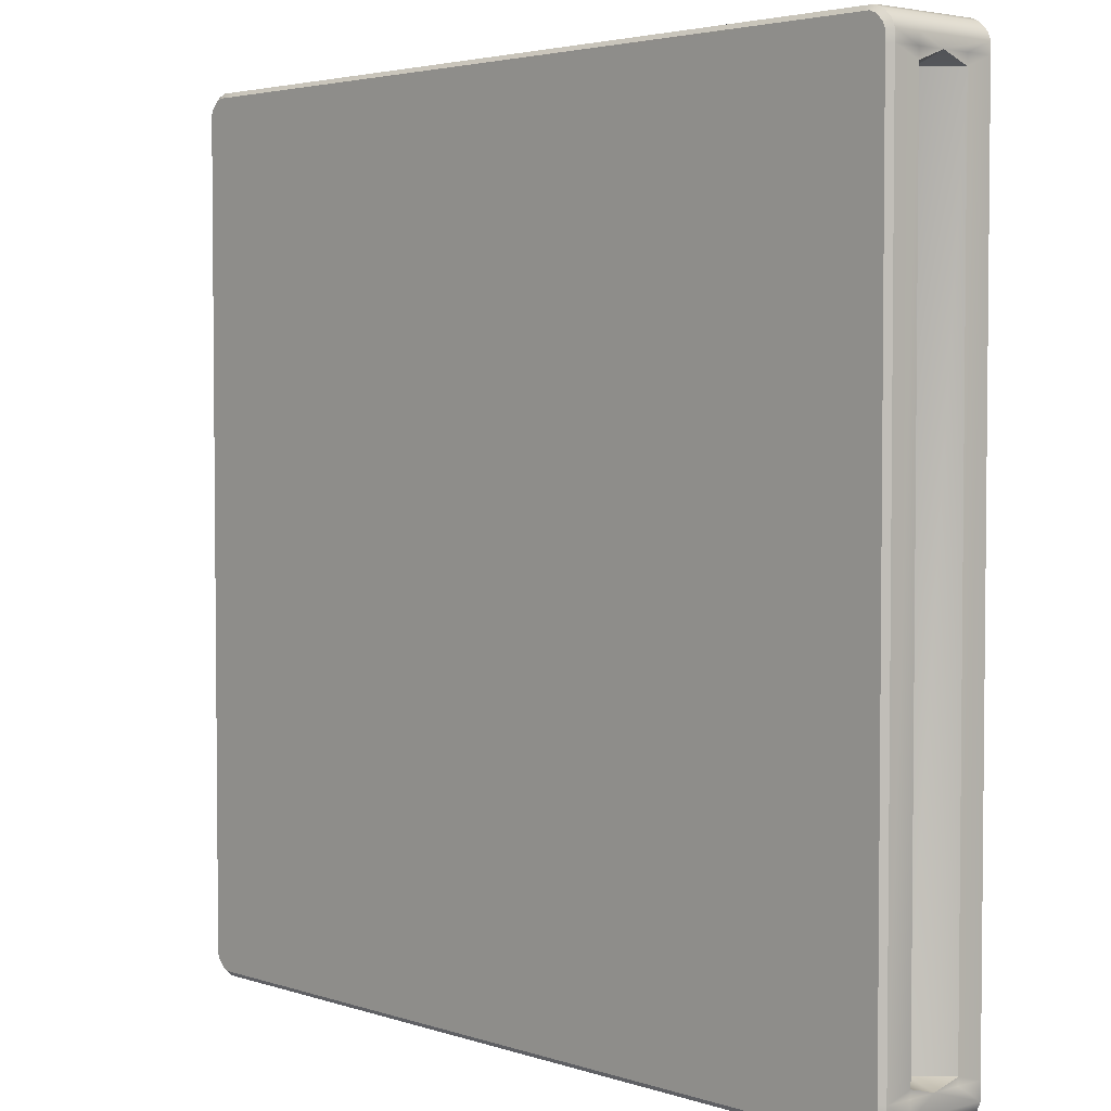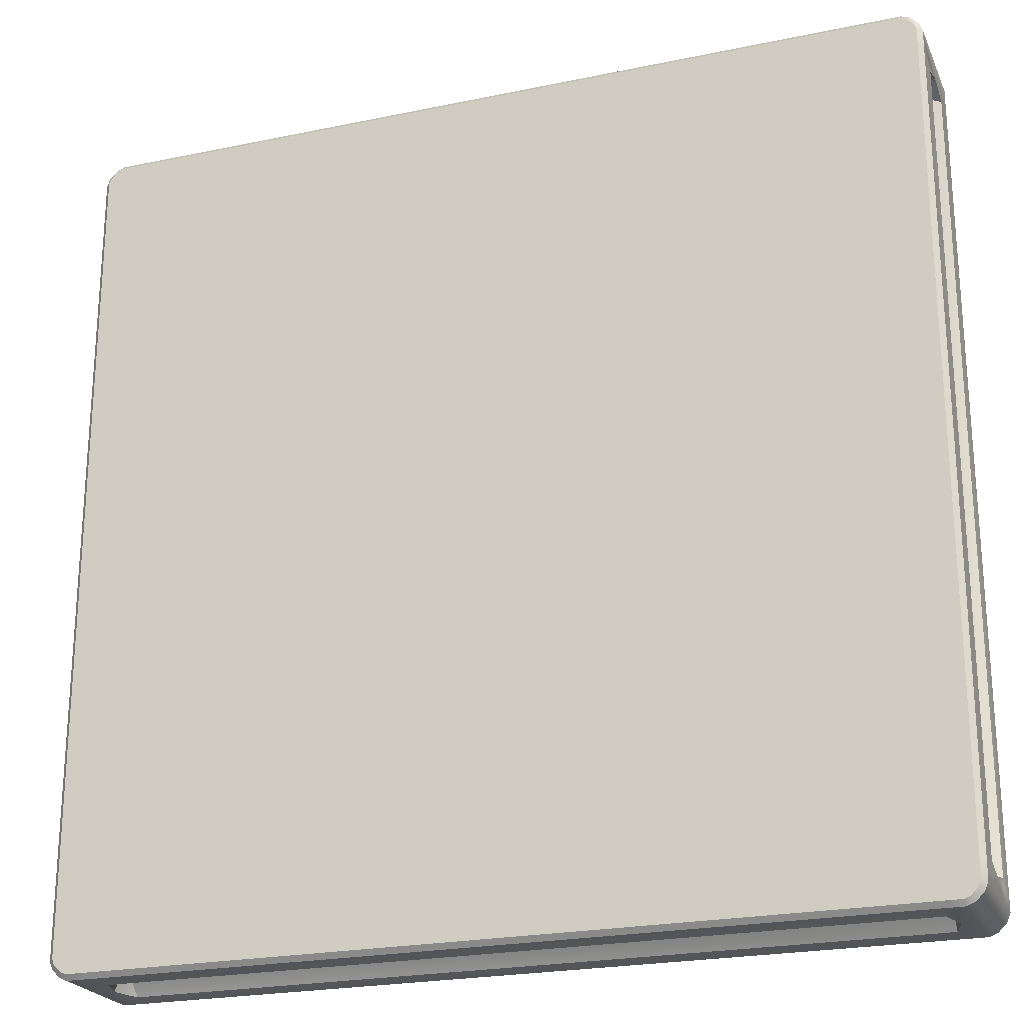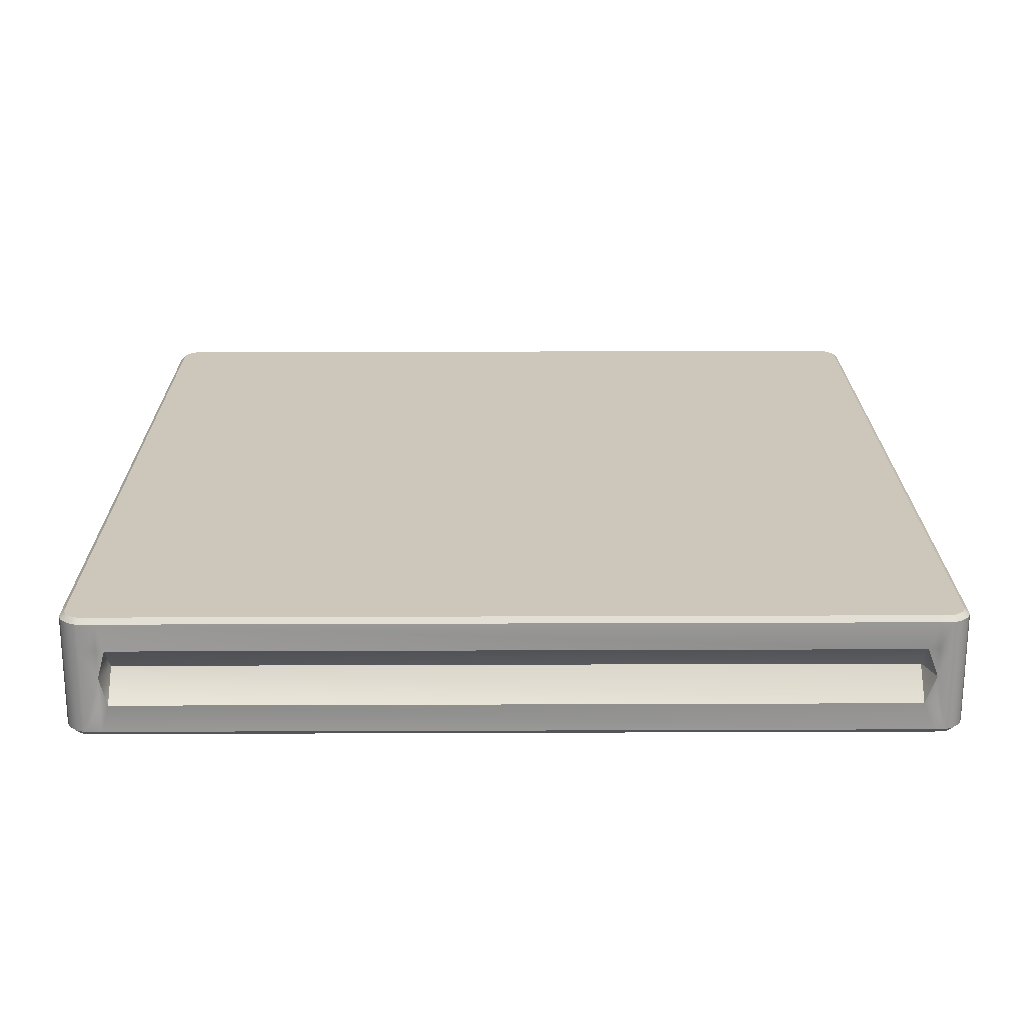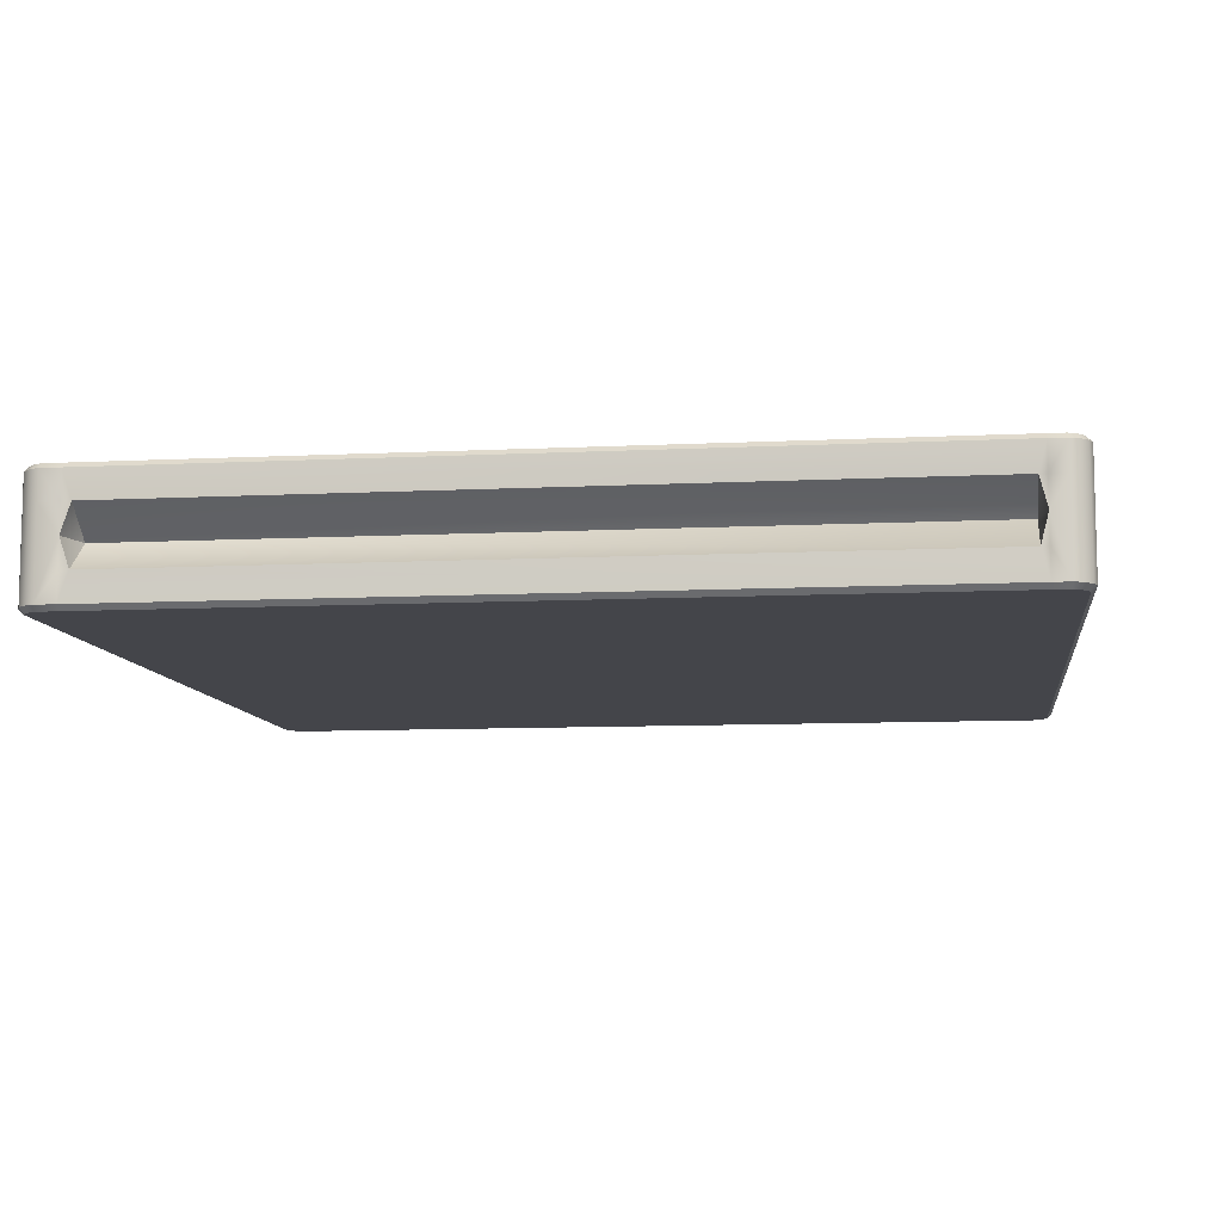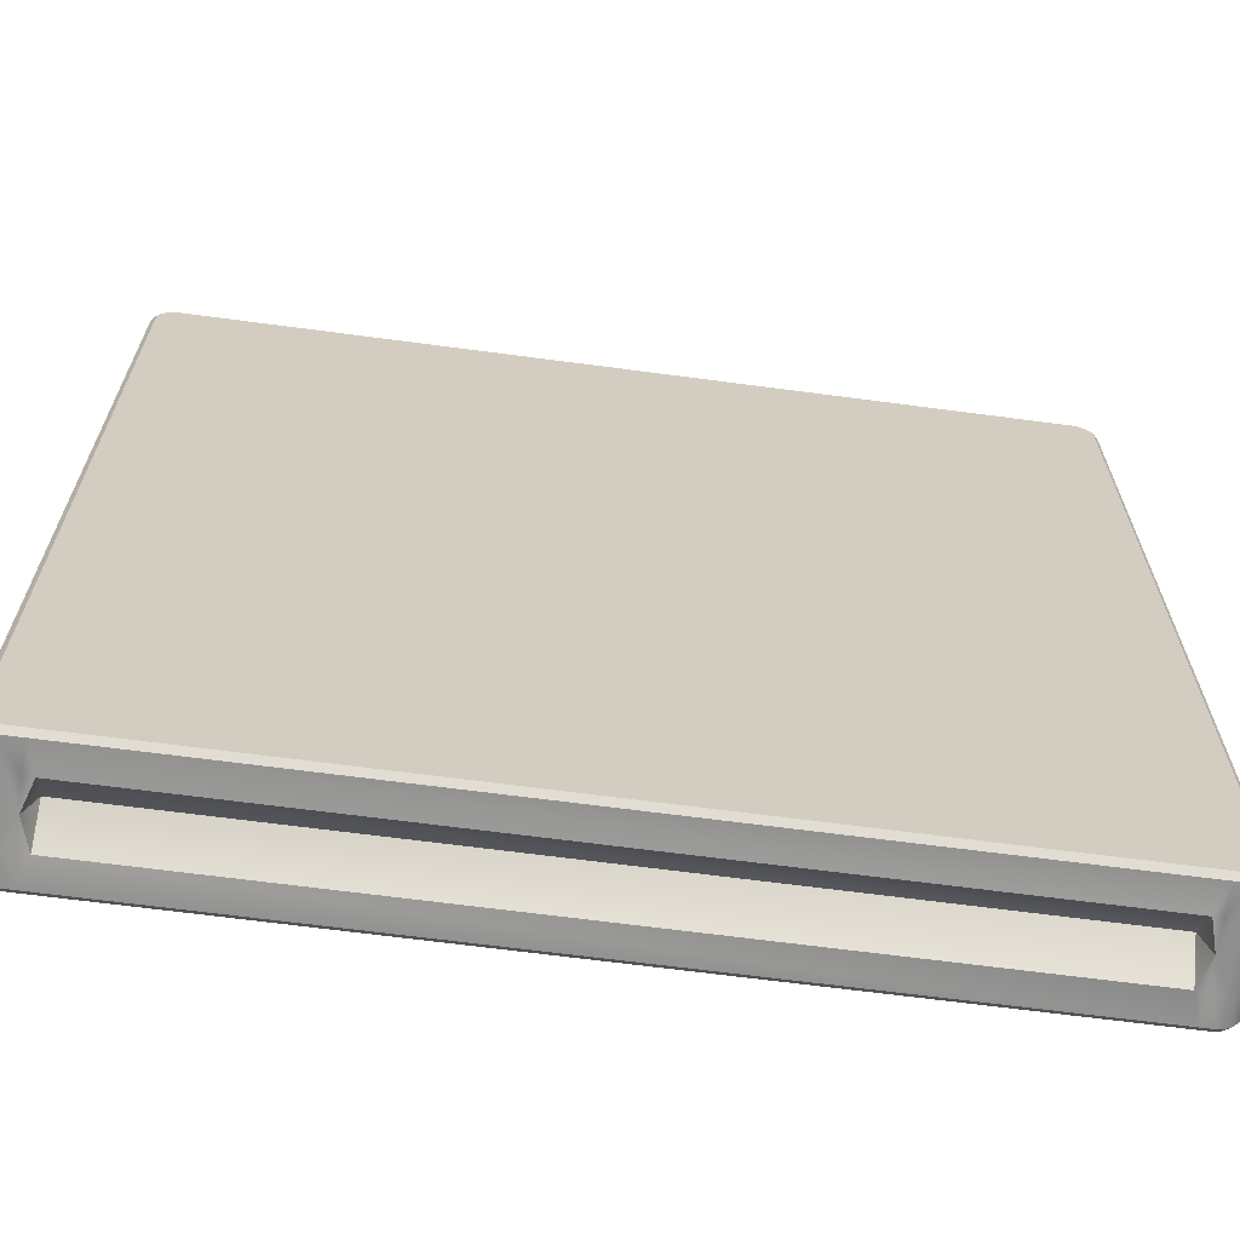
<metadata>
{"format":"obj","ext":"obj","renderer":"f3d","projection":"perspective","resolution":1024,"background":"white","views":[{"elev":3.5,"azim":-132.5,"up":"+Z"},{"elev":-23.2,"azim":19.5,"up":"+Z"},{"elev":21.3,"azim":-90.4,"up":"+Y"},{"elev":-9.3,"azim":97.5,"up":"+Y"},{"elev":-66.2,"azim":-7.6,"up":"+Z"}]}
</metadata>
<code>
o sponza_178
v -83.33 68.72 -25.04
v -83.37 68.72 -25.05
v -83.42 68.72 -25.1
v -83.44 68.72 -30.83
v -83.44 68.72 -25.22
v -83.44 68.72 -30.71
v -83.44 68.72 -25.14
v -83.42 68.72 -30.87
v -83.37 68.72 -30.92
v -77.63 68.72 -30.94
v -83.2 68.72 -30.94
v -77.73 68.72 -30.94
v -83.33 68.72 -30.94
v -77.59 68.72 -30.92
v -77.54 68.72 -30.87
v -77.53 68.72 -25.14
v -77.53 68.72 -30.71
v -77.53 68.72 -25.28
v -77.53 68.72 -30.83
v -77.59 68.72 -25.05
v -77.54 68.72 -25.1
v -83.29 68.72 -25.04
v -77.76 68.72 -25.04
v -77.63 68.72 -25.04
v -77.53 69.57 -30.83
v -77.54 69.57 -30.87
v -77.59 69.57 -30.92
v -83.33 69.57 -30.94
v -77.73 69.57 -30.94
v -83.2 69.57 -30.94
v -77.63 69.57 -30.94
v -83.37 69.57 -30.92
v -83.42 69.57 -30.87
v -83.44 69.57 -25.14
v -83.44 69.57 -30.71
v -83.44 69.57 -25.22
v -83.44 69.57 -30.83
v -83.42 69.57 -25.1
v -83.37 69.57 -25.05
v -77.63 69.57 -25.04
v -83.29 69.57 -25.04
v -77.76 69.57 -25.04
v -83.33 69.57 -25.04
v -77.59 69.57 -25.05
v -77.54 69.57 -25.1
v -77.53 69.57 -25.28
v -77.53 69.57 -30.71
v -77.53 69.57 -25.14
v -77.63 68.75 -25
v -77.63 69.34 -25
v -77.75 69.14 -25
v -77.75 68.95 -25
v -83.47 68.75 -25.14
v -83.47 69.34 -25.14
v -83.47 69.14 -25.21
v -83.47 68.95 -25.21
v -83.39 68.75 -25.02
v -83.39 69.53 -25.02
v -83.45 69.53 -25.08
v -83.45 68.75 -25.08
v -77.57 68.75 -25.02
v -77.52 68.75 -25.08
v -77.52 69.53 -25.08
v -77.57 69.53 -25.02
v -83.45 68.75 -30.89
v -83.45 69.53 -30.89
v -83.39 69.53 -30.95
v -83.39 68.75 -30.95
v -83.34 69.34 -25
v -83.34 69.53 -25
v -83.34 68.75 -25
v -77.63 69.53 -25
v -83.47 68.75 -30.84
v -83.47 69.34 -30.84
v -83.47 69.53 -25.14
v -77.49 68.75 -25.14
v -77.49 69.34 -25.14
v -77.49 69.53 -25.14
v -83.34 69.34 -30.97
v -83.34 68.75 -30.97
v -83.44 68.72 -30.83
v -83.44 68.72 -30.71
v -83.47 68.75 -30.72
v -83.47 68.75 -30.84
v -83.33 68.72 -25.04
v -83.29 68.72 -25.04
v -83.29 68.75 -25
v -83.34 68.75 -25
v -77.63 69.57 -25.04
v -77.76 69.57 -25.04
v -77.75 69.53 -25
v -77.63 69.53 -25
v -83.44 69.57 -25.14
v -83.44 69.57 -25.22
v -83.47 69.53 -25.21
v -83.47 69.53 -25.14
v -77.57 68.75 -25.02
v -77.59 68.72 -25.05
v -77.54 68.72 -25.1
v -77.52 68.75 -25.08
v -83.45 68.75 -25.08
v -83.42 68.72 -25.1
v -83.37 68.72 -25.05
v -83.39 68.75 -25.02
v -83.39 68.75 -30.95
v -83.37 68.72 -30.92
v -83.42 68.72 -30.87
v -83.45 68.75 -30.89
v -77.52 69.53 -25.08
v -77.54 69.57 -25.1
v -77.59 69.57 -25.05
v -77.57 69.53 -25.02
v -83.39 69.53 -25.02
v -83.37 69.57 -25.05
v -83.42 69.57 -25.1
v -83.45 69.53 -25.08
v -83.45 69.53 -30.89
v -83.42 69.57 -30.87
v -83.37 69.57 -30.92
v -83.39 69.53 -30.95
v -77.63 68.75 -25
v -77.63 68.72 -25.04
v -83.33 69.57 -30.94
v -83.34 69.53 -30.97
v -77.53 68.72 -25.14
v -77.49 68.75 -25.14
v -83.47 68.75 -25.14
v -83.44 68.72 -25.14
v -83.34 68.75 -30.97
v -83.33 68.72 -30.94
v -77.49 69.53 -25.14
v -77.53 69.57 -25.14
v -83.34 69.53 -25
v -83.33 69.57 -25.04
v -83.47 69.53 -30.84
v -83.44 69.57 -30.83
v -83.34 68.75 -30.97
v -83.34 69.34 -30.97
v -83.21 69.14 -30.97
v -83.21 68.95 -30.97
v -77.49 68.75 -30.84
v -77.49 69.34 -30.84
v -77.49 69.14 -30.72
v -77.49 68.95 -30.72
v -77.57 68.75 -30.95
v -77.57 69.53 -30.95
v -77.52 69.53 -30.89
v -77.52 68.75 -30.89
v -77.63 69.34 -30.97
v -77.63 69.53 -30.97
v -77.63 68.75 -30.97
v -77.49 69.53 -30.84
v -77.53 68.72 -25.14
v -77.53 68.72 -25.28
v -77.49 68.75 -25.27
v -77.49 68.75 -25.14
v -77.63 68.72 -30.94
v -77.73 68.72 -30.94
v -77.72 68.75 -30.97
v -77.63 68.75 -30.97
v -83.33 69.57 -30.94
v -83.2 69.57 -30.94
v -83.21 69.53 -30.97
v -83.34 69.53 -30.97
v -77.53 69.57 -30.83
v -77.53 69.57 -30.71
v -77.49 69.53 -30.72
v -77.49 69.53 -30.84
v -77.52 68.75 -30.89
v -77.54 68.72 -30.87
v -77.59 68.72 -30.92
v -77.57 68.75 -30.95
v -77.57 69.53 -30.95
v -77.59 69.57 -30.92
v -77.54 69.57 -30.87
v -77.52 69.53 -30.89
v -77.49 68.75 -30.84
v -77.53 68.72 -30.83
v -77.63 69.53 -30.97
v -77.63 69.57 -30.94
v -83.29 69.34 -25
v -83.47 69.34 -30.72
v -83.47 69.53 -30.72
v -83.47 69.53 -30.84
v -77.72 69.34 -30.97
v -77.49 69.34 -25.14
v -77.49 69.34 -25.27
v -77.49 69.53 -25.14
v -77.75 68.75 -25
v -77.8 68.95 -25
v -77.75 68.75 -25
v -77.76 68.72 -25.04
v -83.29 69.57 -25.04
v -83.29 69.53 -25
v -77.75 69.53 -25
v -77.75 69.34 -25
v -83.29 69.53 -25
v -83.23 69.34 -25
v -83.29 69.14 -25
v -83.23 69.34 -25
v -83.29 69.14 -25
v -83.23 69.14 -25.27
v -83.29 68.75 -25
v -83.29 68.95 -25
v -83.47 68.75 -30.72
v -83.47 68.95 -30.72
v -83.44 68.72 -25.22
v -83.47 68.75 -25.21
v -83.47 69.53 -30.72
v -83.44 69.57 -30.71
v -83.47 69.34 -30.67
v -83.47 69.14 -30.72
v -83.47 69.34 -30.67
v -83.47 69.14 -30.72
v -83.28 69.14 -30.67
v -83.47 68.75 -25.21
v -83.47 68.95 -25.28
v -83.47 69.53 -25.21
v -83.47 69.34 -25.21
v -77.72 68.75 -30.97
v -77.72 68.95 -30.97
v -83.2 68.72 -30.94
v -83.21 68.75 -30.97
v -77.72 69.53 -30.97
v -77.73 69.57 -30.94
v -77.72 69.53 -30.97
v -77.78 69.34 -30.97
v -77.72 69.14 -30.97
v -77.78 69.34 -30.97
v -77.72 69.14 -30.97
v -77.78 69.14 -30.77
v -83.21 68.75 -30.97
v -83.14 68.95 -30.97
v -83.33 68.72 -30.94
v -83.34 68.75 -30.97
v -83.21 69.53 -30.97
v -83.21 69.34 -30.97
v -83.34 69.53 -30.97
v -77.49 68.75 -25.27
v -77.49 68.95 -25.27
v -77.49 68.75 -25.14
v -77.53 68.72 -30.71
v -77.49 68.75 -30.72
v -77.49 69.53 -25.27
v -77.53 69.57 -25.28
v -77.53 69.57 -25.14
v -77.49 69.53 -25.14
v -77.49 69.53 -25.27
v -77.49 69.34 -25.34
v -77.49 69.14 -25.27
v -77.49 69.34 -25.34
v -77.49 69.14 -25.27
v -77.74 69.14 -25.34
v -77.49 68.75 -30.72
v -77.49 68.95 -30.67
v -77.49 69.53 -30.72
v -77.49 69.34 -30.72
v -77.75 69.14 -25
v -77.8 69.14 -25.27
v -77.8 68.95 -25
v -83.47 69.14 -25.21
v -83.28 69.14 -25.28
v -83.47 68.95 -25.28
v -83.21 69.14 -30.97
v -83.14 69.14 -30.77
v -83.14 68.95 -30.97
v -77.49 69.14 -30.72
v -77.74 69.14 -30.67
v -77.49 68.95 -30.67
v -77.49 69.34 -25.34
v -77.74 69.14 -25.34
v -77.74 69.14 -30.67
v -77.49 69.34 -30.67
v -77.49 68.95 -25.34
v -77.74 69.14 -25.34
v -77.49 69.14 -25.27
v -77.49 68.95 -25.34
v -77.49 68.95 -30.67
v -77.74 69.14 -30.67
v -77.74 69.14 -25.34
v -77.49 68.95 -25.34
v -77.49 69.34 -30.67
v -77.49 69.34 -30.67
v -77.78 69.34 -30.97
v -77.78 69.14 -30.77
v -83.14 69.14 -30.77
v -83.14 69.34 -30.97
v -77.78 68.95 -30.97
v -77.78 69.14 -30.77
v -77.72 69.14 -30.97
v -77.78 68.95 -30.97
v -83.14 68.95 -30.97
v -83.14 69.14 -30.77
v -77.78 69.14 -30.77
v -77.78 68.95 -30.97
v -83.14 69.34 -30.97
v -83.14 69.14 -30.77
v -83.21 69.14 -30.97
v -83.14 69.34 -30.97
v -83.47 69.34 -30.67
v -83.28 69.14 -30.67
v -83.28 69.14 -25.28
v -83.47 69.34 -25.28
v -83.47 68.95 -30.67
v -83.47 68.95 -30.67
v -83.47 68.95 -25.28
v -83.28 69.14 -25.28
v -83.28 69.14 -30.67
v -83.47 68.95 -30.67
v -83.47 69.34 -25.28
v -83.28 69.14 -25.28
v -83.47 69.14 -25.21
v -83.47 69.34 -25.28
v -83.23 69.34 -25
v -83.23 69.14 -25.27
v -77.8 69.14 -25.27
v -77.8 69.34 -25
v -83.23 68.95 -25
v -83.23 69.14 -25.27
v -83.29 69.14 -25
v -83.23 68.95 -25
v -77.8 68.95 -25
v -77.8 69.14 -25.27
v -83.23 69.14 -25.27
v -83.23 68.95 -25
v -77.8 69.34 -25
v -77.8 69.34 -25
v -83.34 69.53 -30.97
f 1 2 3
f 1 3 4
f 5 6 3
f 5 3 7
f 3 6 4
f 4 8 9
f 4 9 10
f 11 12 9
f 11 9 13
f 9 12 10
f 10 14 15
f 10 15 16
f 17 18 15
f 17 15 19
f 15 18 16
f 1 4 10
f 1 10 16
f 20 1 16
f 20 16 21
f 22 1 20
f 22 20 23
f 24 23 20
f 25 26 27
f 25 27 28
f 29 30 27
f 29 27 31
f 27 30 28
f 28 32 33
f 28 33 34
f 35 36 33
f 35 33 37
f 33 36 34
f 34 38 39
f 34 39 40
f 41 42 39
f 41 39 43
f 39 42 40
f 34 40 25
f 34 25 28
f 40 44 45
f 40 45 25
f 45 46 47
f 45 47 25
f 48 46 45
f 49 50 51
f 49 51 52
f 53 54 55
f 53 55 56
f 57 58 59
f 57 59 60
f 61 62 63
f 61 63 64
f 65 66 67
f 65 67 68
f 69 70 58
f 69 58 57
f 71 69 57
f 50 49 61
f 50 61 64
f 72 50 64
f 65 73 74
f 65 74 66
f 54 53 59
f 54 59 75
f 60 59 53
f 62 76 77
f 62 77 63
f 63 77 78
f 68 67 79
f 68 79 80
f 81 82 83
f 81 83 84
f 85 86 87
f 85 87 88
f 89 90 91
f 89 91 92
f 93 94 95
f 93 95 96
f 97 98 99
f 97 99 100
f 101 102 103
f 101 103 104
f 105 106 107
f 105 107 108
f 109 110 111
f 109 111 112
f 113 114 115
f 113 115 116
f 117 118 119
f 117 119 120
f 121 122 98
f 121 98 97
f 85 88 104
f 85 104 103
f 108 107 81
f 108 81 84
f 112 111 89
f 112 89 92
f 116 115 93
f 116 93 96
f 120 119 123
f 120 123 124
f 100 99 125
f 100 125 126
f 127 128 102
f 127 102 101
f 129 130 106
f 129 106 105
f 131 132 110
f 131 110 109
f 133 134 114
f 133 114 113
f 135 136 118
f 135 118 117
f 137 138 139
f 137 139 140
f 141 142 143
f 141 143 144
f 145 146 147
f 145 147 148
f 149 150 146
f 149 146 145
f 151 149 145
f 142 141 147
f 142 147 152
f 148 147 141
f 153 154 155
f 153 155 156
f 157 158 159
f 157 159 160
f 161 162 163
f 161 163 164
f 165 166 167
f 165 167 168
f 169 170 171
f 169 171 172
f 173 174 175
f 173 175 176
f 172 171 157
f 172 157 160
f 176 175 165
f 176 165 168
f 177 178 170
f 177 170 169
f 179 180 174
f 179 174 173
f 69 181 70
f 74 182 183
f 74 183 184
f 149 185 150
f 186 187 188
f 189 52 190
f 191 192 122
f 191 122 121
f 90 193 194
f 90 194 91
f 195 196 72
f 196 51 50
f 86 192 191
f 86 191 87
f 197 181 198
f 198 181 199
f 200 201 202
f 203 204 71
f 194 193 134
f 194 134 133
f 205 206 73
f 82 207 208
f 82 208 83
f 209 210 136
f 209 136 135
f 183 182 211
f 211 182 212
f 213 214 215
f 216 56 217
f 94 210 209
f 94 209 95
f 208 207 128
f 208 128 127
f 218 219 75
f 219 55 54
f 220 221 151
f 158 222 223
f 158 223 159
f 224 225 180
f 224 180 179
f 226 185 227
f 227 185 228
f 229 230 231
f 232 140 233
f 162 225 224
f 162 224 163
f 223 222 234
f 223 234 235
f 236 237 138
f 236 138 238
f 237 139 138
f 239 240 241
f 154 242 243
f 154 243 155
f 244 245 246
f 244 246 247
f 248 187 249
f 249 187 250
f 251 252 253
f 254 144 255
f 166 245 244
f 166 244 167
f 243 242 178
f 243 178 177
f 256 257 152
f 257 143 142
f 258 259 260
f 51 190 52
f 261 262 263
f 55 217 56
f 264 265 266
f 139 233 140
f 267 268 269
f 143 255 144
f 270 271 272
f 270 272 273
f 274 275 276
f 277 250 240
f 278 279 280
f 278 280 281
f 282 268 267
f 283 143 257
f 284 285 286
f 284 286 287
f 288 289 290
f 291 228 221
f 292 293 294
f 292 294 295
f 296 297 298
f 299 139 237
f 300 301 302
f 300 302 303
f 304 215 214
f 305 212 206
f 306 307 308
f 306 308 309
f 310 311 312
f 313 55 219
f 314 315 316
f 314 316 317
f 318 319 320
f 321 199 204
f 322 323 324
f 322 324 325
f 326 259 258
f 327 51 196
f 69 199 181
f 218 313 219
f 216 217 305
f 216 305 205
f 197 198 327
f 197 327 195
f 203 321 204
f 183 211 313
f 183 313 218
f 205 305 206
f 74 212 182
f 232 233 291
f 232 291 220
f 236 299 237
f 226 227 299
f 226 299 236
f 149 228 185
f 254 255 277
f 254 277 239
f 256 283 257
f 220 291 221
f 186 250 187
f 195 327 196
f 189 190 321
f 189 321 203
f 239 277 240
f 248 249 283
f 248 283 256
f 53 56 216
f 75 219 54
f 70 181 197
f 71 204 199
f 71 199 69
f 66 74 184
f 79 67 328
f 137 140 232
f 73 206 212
f 73 212 74
f 152 257 142
f 151 221 228
f 151 228 149
f 141 144 254
f 150 185 226
f 188 187 248
f 72 196 50
f 49 52 189
f 241 240 250
f 241 250 186

</code>
